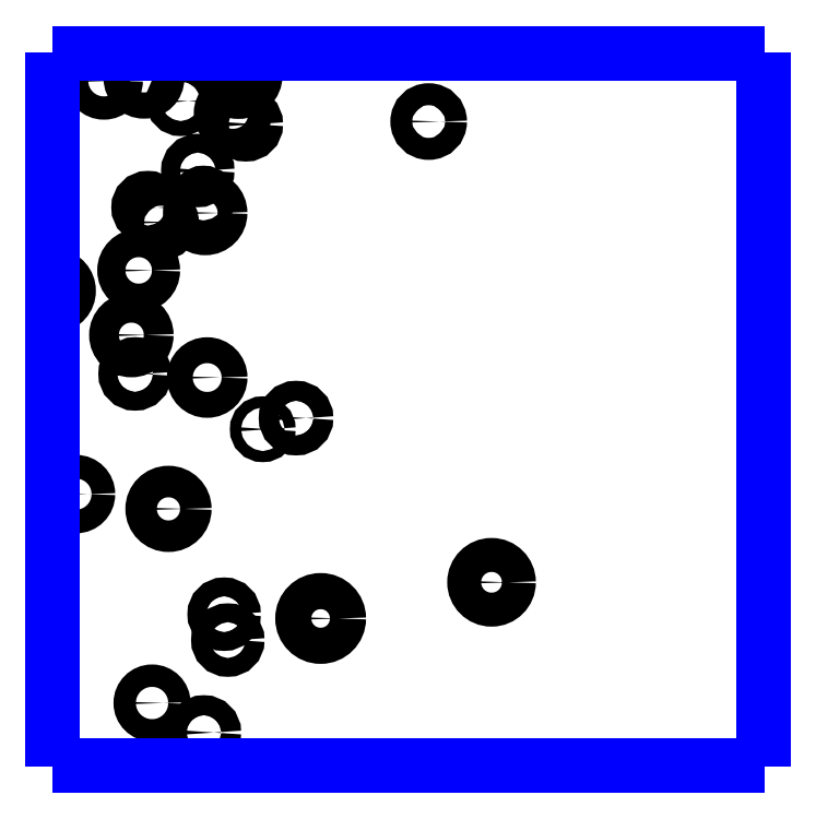
<metadata>
{"format":"dxf","ext":"dxf","renderer":"ezdxf+matplotlib","layout":"modelspace","background":"white","min_lineweight":24,"dpi":150}
</metadata>
<code>
0
SECTION
2
ENTITIES
0
CIRCLE
8
LAYER1
10
12.26
20
1.611
40
0.0138
0
CIRCLE
8
LAYER1
10
12.18
20
1.652
40
0.0155
0
CIRCLE
8
LAYER1
10
12.08
20
1.94
40
0.0164
0
CIRCLE
8
LAYER1
10
12.21
20
1.92
40
0.0218
0
CIRCLE
8
LAYER1
10
12.28
20
1.774
40
0.013
0
CIRCLE
8
LAYER1
10
12.29
20
1.739
40
0.013
0
CIRCLE
8
LAYER1
10
12.38
20
2.046
40
0.0138
0
CIRCLE
8
LAYER1
10
12.34
20
2.03
40
0.0077
0
CIRCLE
8
LAYER1
10
12.26
20
2.102
40
0.0179
0
CIRCLE
8
LAYER1
10
12.16
20
2.107
40
0.013
0
CIRCLE
8
LAYER1
10
12.16
20
2.16
40
0.0206
0
CIRCLE
8
LAYER1
10
12.3
20
2.467
40
0.0162
0
CIRCLE
8
LAYER1
10
12.31
20
2.452
40
0.0138
0
CIRCLE
8
LAYER1
10
12.25
20
2.388
40
0.013
0
CIRCLE
8
LAYER1
10
12.26
20
2.35
40
0.0072
0
CIRCLE
8
LAYER1
10
12.26
20
2.329
40
0.0206
0
CIRCLE
8
LAYER1
10
12.2
20
2.316
40
0.0149
0
CIRCLE
8
LAYER1
10
12.18
20
2.337
40
0.0128
0
CIRCLE
8
LAYER1
10
12.17
20
2.25
40
0.0195
0
CIRCLE
8
LAYER1
10
12.57
20
2.456
40
0.0152
0
CIRCLE
8
LAYER1
10
12.65
20
1.819
40
0.0235
0
CIRCLE
8
LAYER1
10
12.42
20
1.769
40
0.025
0
CIRCLE
8
LAYER1
10
12.12
20
2.512
40
0.0161
0
CIRCLE
8
LAYER1
10
12.17
20
2.515
40
0.0181
0
CIRCLE
8
LAYER1
10
12.22
20
2.484
40
0.0104
0
CIRCLE
8
LAYER1
10
12.3
20
2.52
40
0.0232
0
ARC
8
LAYER1
10
12.05
20
2.222
40
0.0206
50
-82.82
51
-81.8
0
ARC
8
LAYER1
10
12.05
20
2.222
40
0.0206
50
-81.8
51
81.8
0
ARC
8
LAYER1
10
12.05
20
2.222
40
0.0206
50
-96.25
51
-82.82
0
ARC
8
LAYER1
10
12.05
20
2.222
40
0.0206
50
81.8
51
96.25
0
ARC
8
LAYER1
10
12.73
20
2.567
40
0.0178
50
-116.7
51
-63.25
0
POLYLINE
8
LAYER12
66
     1
0
VERTEX
8
LAYER12
10
12.05
20
1.566
0
VERTEX
8
LAYER12
10
12.05
20
1.566
0
SEQEND
8
LAYER12
0
POLYLINE
8
LAYER12
66
     1
0
VERTEX
8
LAYER12
10
12.05
20
2.547
0
VERTEX
8
LAYER12
10
12.05
20
1.564
0
SEQEND
8
LAYER12
0
POLYLINE
8
LAYER12
66
     1
0
VERTEX
8
LAYER12
10
12.05
20
2.548
0
VERTEX
8
LAYER12
10
12.05
20
2.547
0
SEQEND
8
LAYER12
0
POLYLINE
8
LAYER12
66
     1
0
VERTEX
8
LAYER12
10
13.03
20
1.566
0
VERTEX
8
LAYER12
10
12.05
20
1.566
0
SEQEND
8
LAYER12
0
POLYLINE
8
LAYER12
66
     1
0
VERTEX
8
LAYER12
10
12.05
20
1.564
0
VERTEX
8
LAYER12
10
12.05
20
1.563
0
SEQEND
8
LAYER12
0
POLYLINE
8
LAYER12
66
     1
0
VERTEX
8
LAYER12
10
12.05
20
1.566
0
VERTEX
8
LAYER12
10
12.05
20
1.566
0
SEQEND
8
LAYER12
0
POLYLINE
8
LAYER12
66
     1
0
VERTEX
8
LAYER12
10
12.05
20
2.551
0
VERTEX
8
LAYER12
10
12.05
20
2.551
0
SEQEND
8
LAYER12
0
POLYLINE
8
LAYER12
66
     1
0
VERTEX
8
LAYER12
10
12.05
20
2.551
0
VERTEX
8
LAYER12
10
12.05
20
2.551
0
SEQEND
8
LAYER12
0
POLYLINE
8
LAYER12
66
     1
0
VERTEX
8
LAYER12
10
12.05
20
2.551
0
VERTEX
8
LAYER12
10
12.05
20
2.552
0
SEQEND
8
LAYER12
0
POLYLINE
8
LAYER12
66
     1
0
VERTEX
8
LAYER12
10
12.05
20
2.552
0
VERTEX
8
LAYER12
10
12.05
20
2.551
0
SEQEND
8
LAYER12
0
POLYLINE
8
LAYER12
66
     1
0
VERTEX
8
LAYER12
10
12.05
20
2.551
0
VERTEX
8
LAYER12
10
12.05
20
2.551
0
SEQEND
8
LAYER12
0
POLYLINE
8
LAYER12
66
     1
0
VERTEX
8
LAYER12
10
13.03
20
2.551
0
VERTEX
8
LAYER12
10
13.03
20
2.551
0
SEQEND
8
LAYER12
0
POLYLINE
8
LAYER12
66
     1
0
VERTEX
8
LAYER12
10
12.05
20
2.549
0
VERTEX
8
LAYER12
10
13.03
20
2.549
0
SEQEND
8
LAYER12
0
POLYLINE
8
LAYER12
66
     1
0
VERTEX
8
LAYER12
10
12.05
20
2.549
0
VERTEX
8
LAYER12
10
12.05
20
2.549
0
SEQEND
8
LAYER12
0
POLYLINE
8
LAYER12
66
     1
0
VERTEX
8
LAYER12
10
12.05
20
2.549
0
VERTEX
8
LAYER12
10
12.05
20
2.549
0
SEQEND
8
LAYER12
0
POLYLINE
8
LAYER12
66
     1
0
VERTEX
8
LAYER12
10
12.05
20
2.551
0
VERTEX
8
LAYER12
10
12.05
20
2.551
0
SEQEND
8
LAYER12
0
POLYLINE
8
LAYER12
66
     1
0
VERTEX
8
LAYER12
10
12.05
20
2.551
0
VERTEX
8
LAYER12
10
12.05
20
2.548
0
SEQEND
8
LAYER12
0
POLYLINE
8
LAYER12
66
     1
0
VERTEX
8
LAYER12
10
13.03
20
1.563
0
VERTEX
8
LAYER12
10
13.03
20
2.548
0
SEQEND
8
LAYER12
0
POLYLINE
8
LAYER12
66
     1
0
VERTEX
8
LAYER12
10
13.03
20
2.548
0
VERTEX
8
LAYER12
10
13.03
20
2.551
0
SEQEND
8
LAYER12
0
POLYLINE
8
LAYER12
66
     1
0
VERTEX
8
LAYER12
10
13.03
20
2.551
0
VERTEX
8
LAYER12
10
13.03
20
2.551
0
SEQEND
8
LAYER12
0
ENDSEC
0
EOF

</code>
